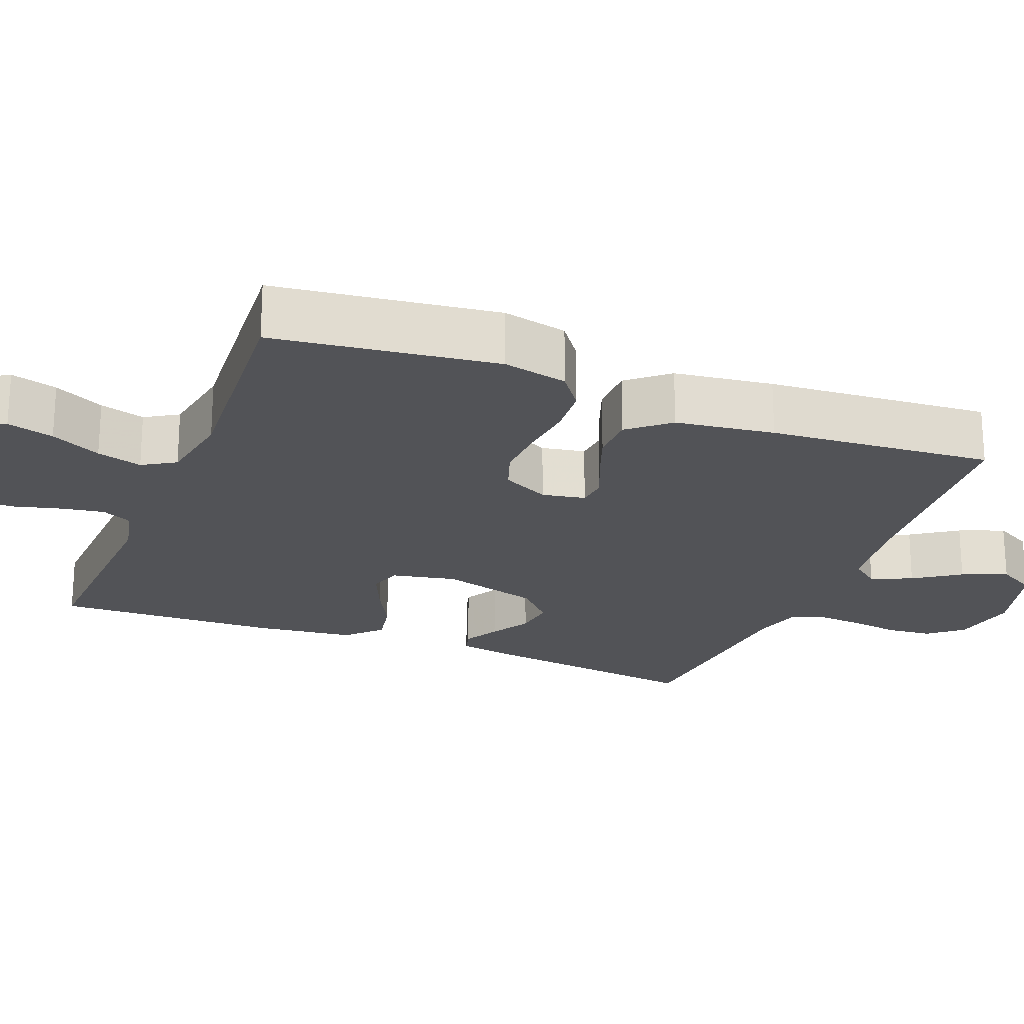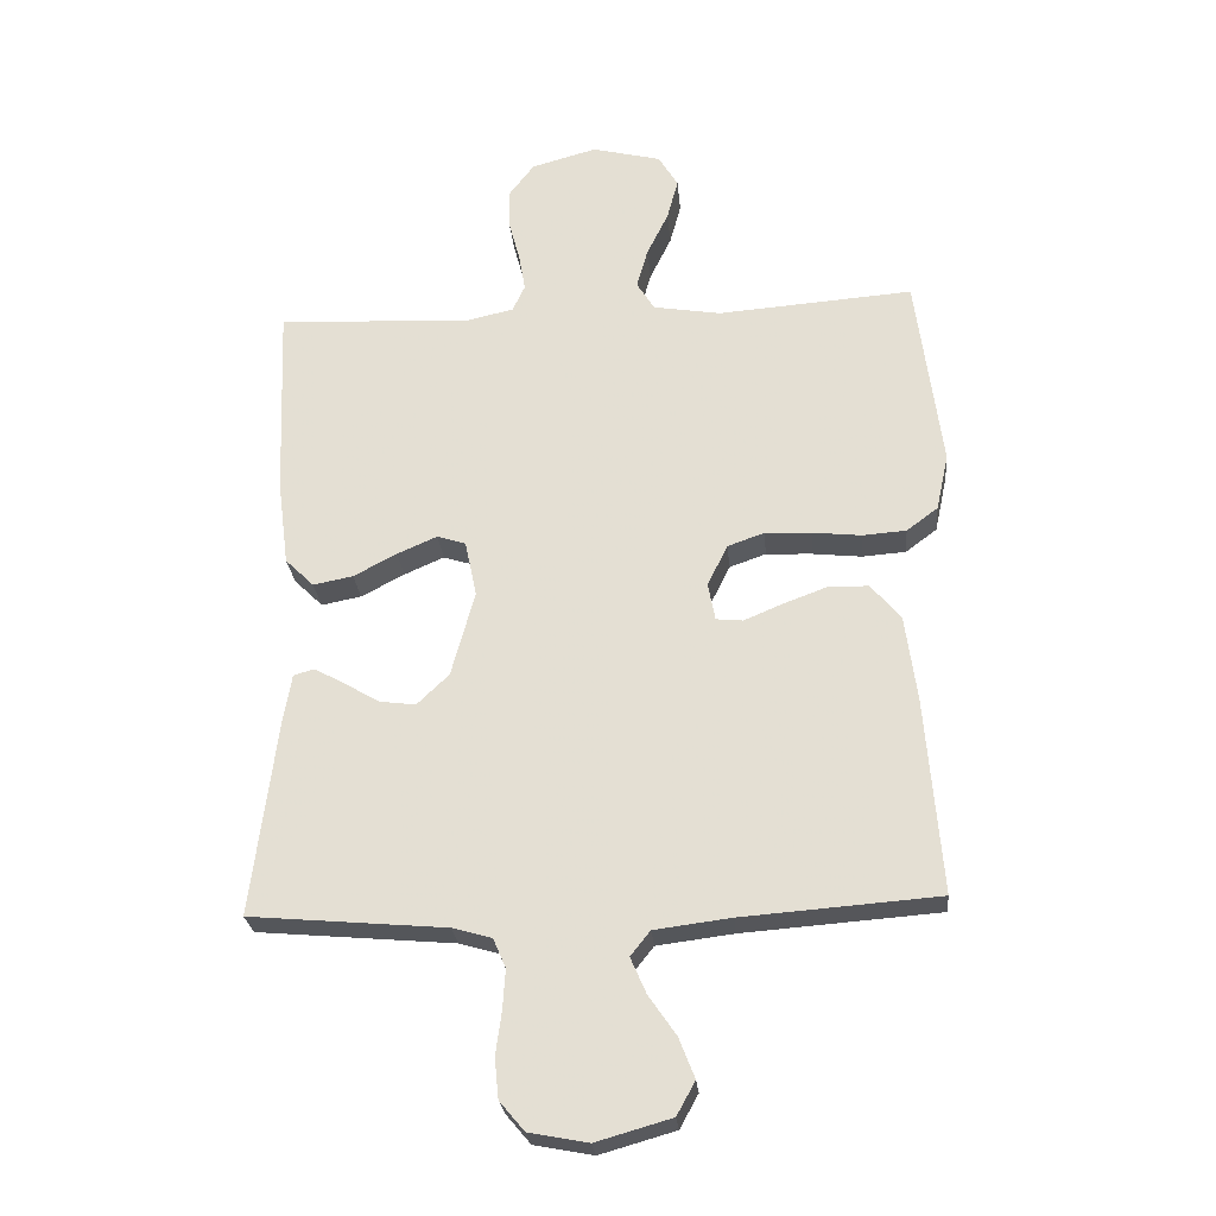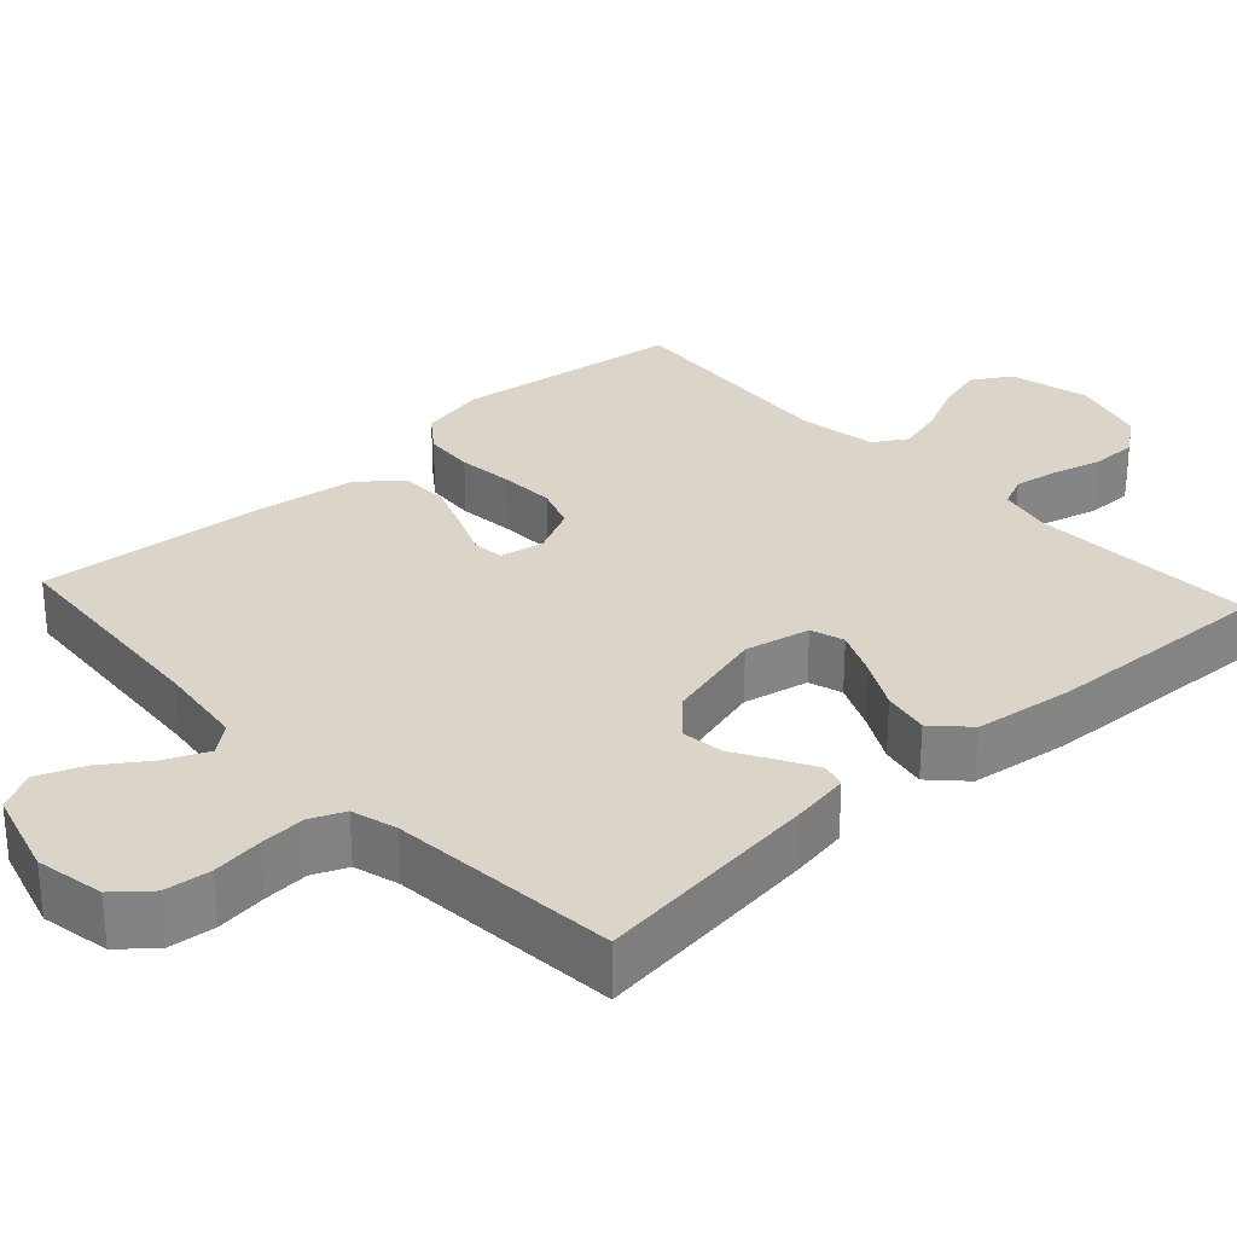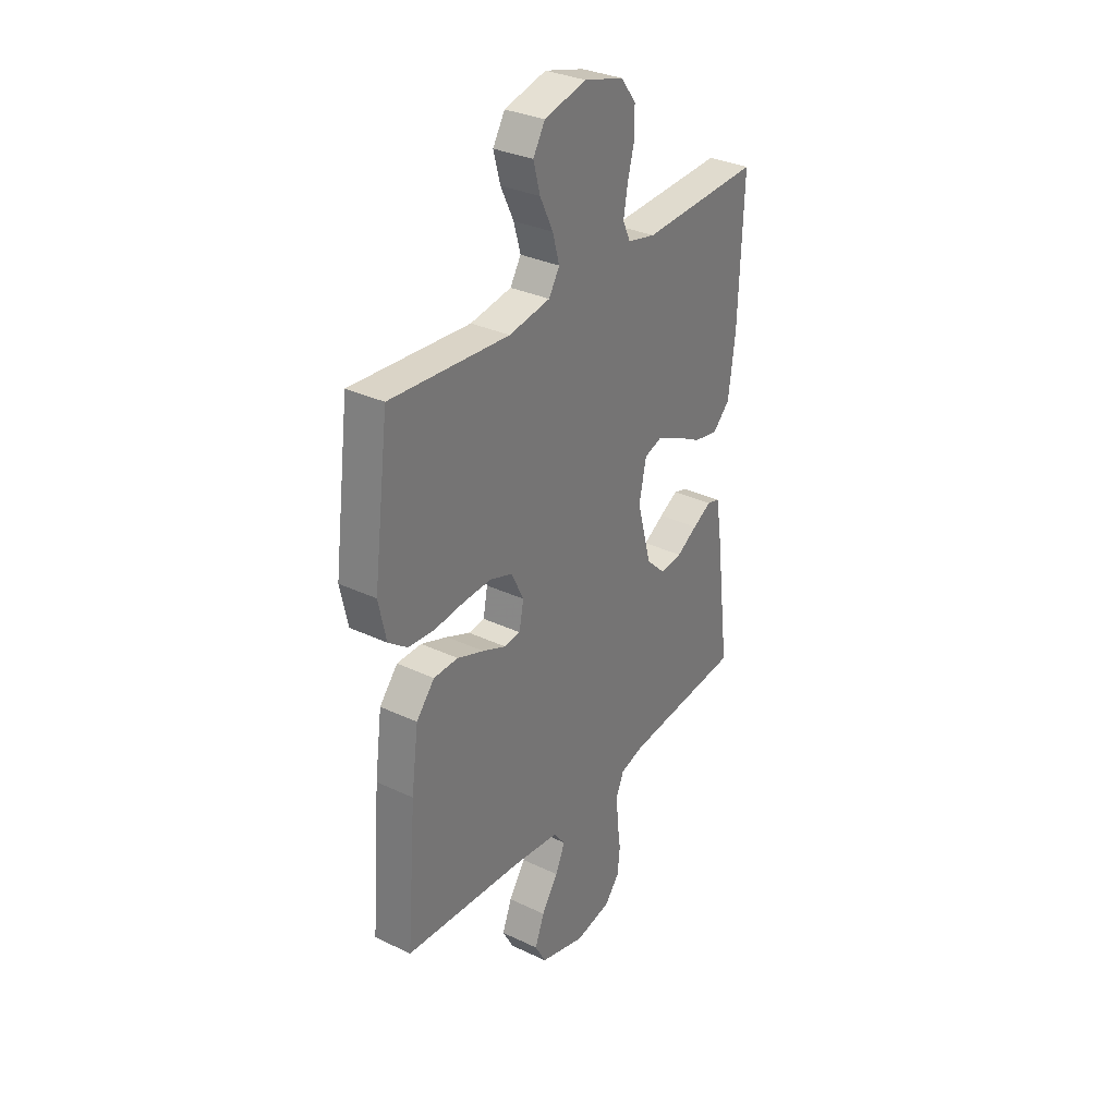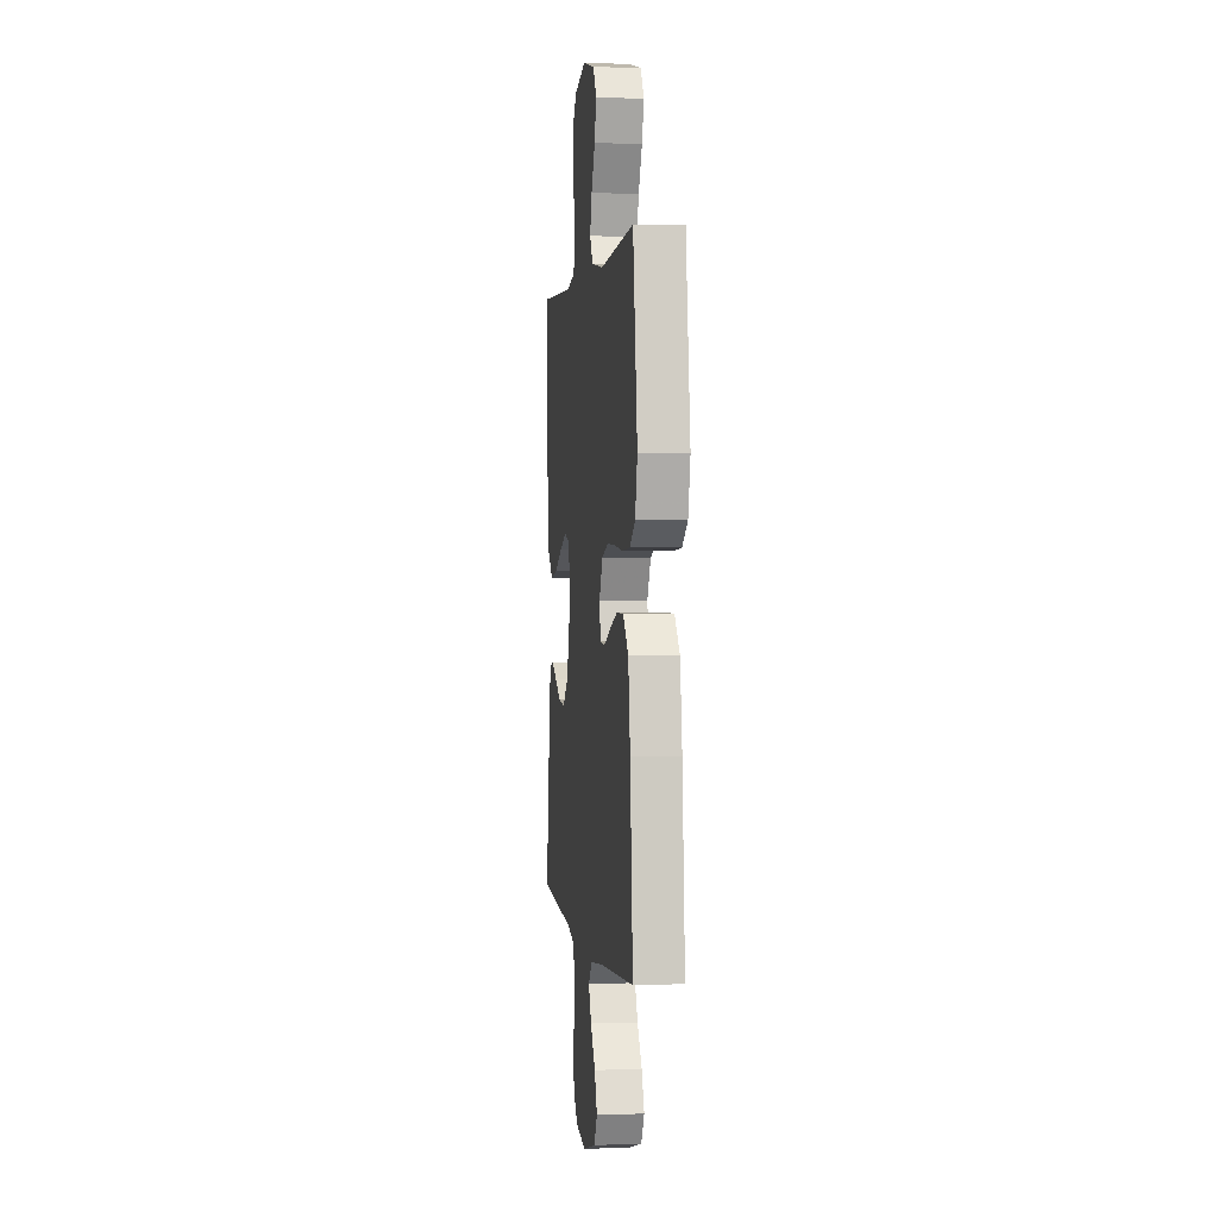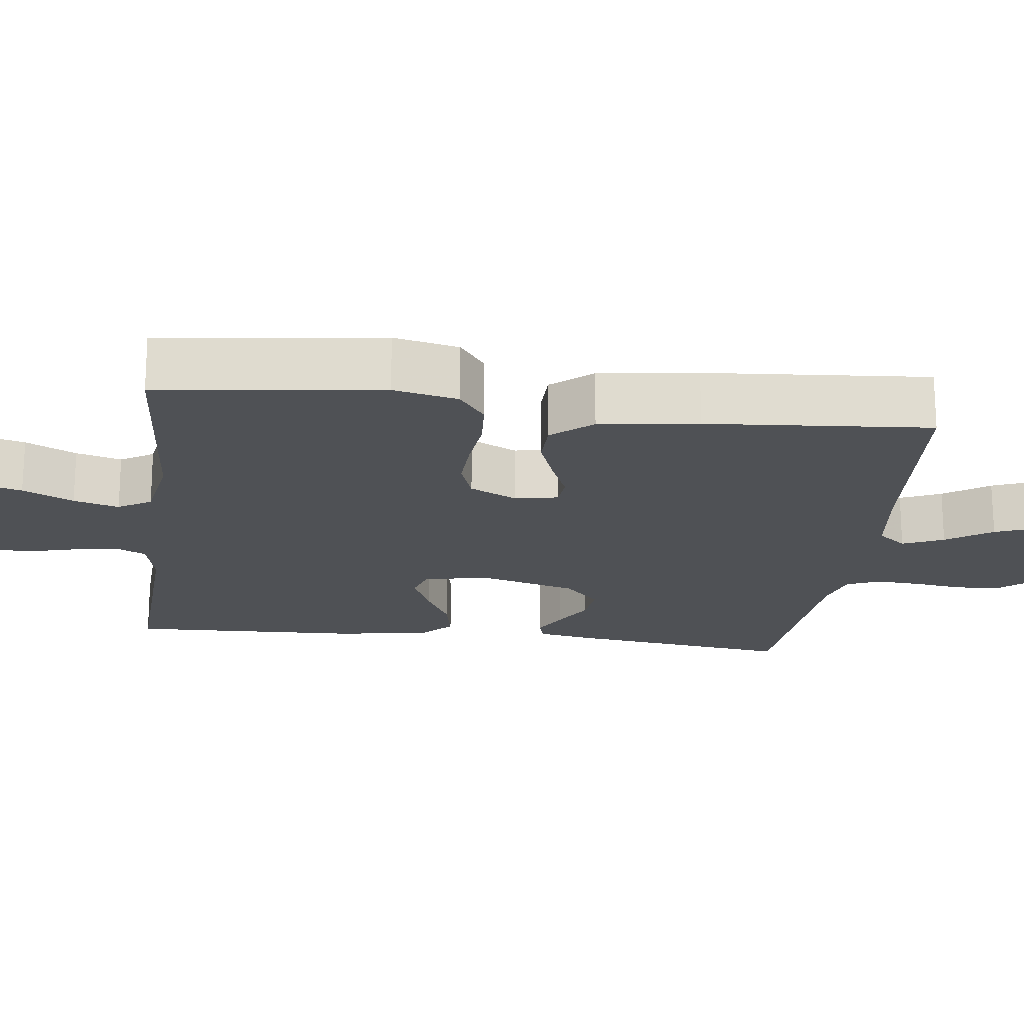
<metadata>
{"format":"obj","ext":"obj","renderer":"f3d","projection":"perspective","resolution":1024,"background":"white","views":[{"elev":-22.3,"azim":68.3,"up":"+Y"},{"elev":-26.0,"azim":5.1,"up":"+Z"},{"elev":29.3,"azim":-132.5,"up":"+Y"},{"elev":32.1,"azim":123.6,"up":"+Z"},{"elev":1.4,"azim":82.1,"up":"+Z"},{"elev":-19.7,"azim":82.8,"up":"+Y"}]}
</metadata>
<code>
v 0.5 0.07 -0.5
v 0.2 0.07 -0.523
v 0.083 0.07 -0.538
v 0.053 0.07 -0.576
v 0.077 0.07 -0.631
v 0.119 0.07 -0.692
v 0.143 0.07 -0.753
v 0.115 0.07 -0.804
v 0 0.07 -0.837
v -0.09 0.07 -0.82
v -0.128 0.07 -0.775
v -0.134 0.07 -0.714
v -0.125 0.07 -0.648
v -0.121 0.07 -0.588
v -0.14 0.07 -0.543
v -0.2 0.07 -0.526
v -0.5 0.07 -0.5
v -0.462 0.07 -0.2
v -0.449 0.07 -0.124
v -0.417 0.07 -0.115
v -0.37 0.07 -0.141
v -0.317 0.07 -0.172
v -0.262 0.07 -0.179
v -0.213 0.07 -0.132
v -0.177 0.07 0
v -0.195 0.07 0.086
v -0.239 0.07 0.1
v -0.3 0.07 0.073
v -0.366 0.07 0.038
v -0.427 0.07 0.026
v -0.471 0.07 0.069
v -0.488 0.07 0.2
v -0.5 0.07 0.5
v -0.2 0.07 0.487
v -0.13 0.07 0.503
v -0.111 0.07 0.544
v -0.121 0.07 0.602
v -0.138 0.07 0.666
v -0.138 0.07 0.728
v -0.1 0.07 0.778
v 0 0.07 0.806
v 0.106 0.07 0.78
v 0.136 0.07 0.73
v 0.119 0.07 0.667
v 0.086 0.07 0.599
v 0.069 0.07 0.538
v 0.096 0.07 0.494
v 0.2 0.07 0.477
v 0.5 0.07 0.5
v 0.539 0.07 0.2
v 0.52 0.07 0.113
v 0.472 0.07 0.077
v 0.405 0.07 0.072
v 0.33 0.07 0.08
v 0.259 0.07 0.083
v 0.203 0.07 0.063
v 0.172 0.07 0
v 0.183 0.07 -0.058
v 0.224 0.07 -0.062
v 0.283 0.07 -0.037
v 0.35 0.07 -0.012
v 0.412 0.07 -0.013
v 0.458 0.07 -0.067
v 0.476 0.07 -0.2
v 0.5 0 -0.5
v 0.2 0 -0.523
v 0.083 0 -0.538
v 0.053 0 -0.576
v 0.077 0 -0.631
v 0.119 0 -0.692
v 0.143 0 -0.753
v 0.115 0 -0.804
v 0 0 -0.837
v -0.09 0 -0.82
v -0.128 0 -0.775
v -0.134 0 -0.714
v -0.125 0 -0.648
v -0.121 0 -0.588
v -0.14 0 -0.543
v -0.2 0 -0.526
v -0.5 0 -0.5
v -0.462 0 -0.2
v -0.449 0 -0.124
v -0.417 0 -0.115
v -0.37 0 -0.141
v -0.317 0 -0.172
v -0.262 0 -0.179
v -0.213 0 -0.132
v -0.177 0 0
v -0.195 0 0.086
v -0.239 0 0.1
v -0.3 0 0.073
v -0.366 0 0.038
v -0.427 0 0.026
v -0.471 0 0.069
v -0.488 0 0.2
v -0.5 0 0.5
v -0.2 0 0.487
v -0.13 0 0.503
v -0.111 0 0.544
v -0.121 0 0.602
v -0.138 0 0.666
v -0.138 0 0.728
v -0.1 0 0.778
v 0 0 0.806
v 0.106 0 0.78
v 0.136 0 0.73
v 0.119 0 0.667
v 0.086 0 0.599
v 0.069 0 0.538
v 0.096 0 0.494
v 0.2 0 0.477
v 0.5 0 0.5
v 0.539 0 0.2
v 0.52 0 0.113
v 0.472 0 0.077
v 0.405 0 0.072
v 0.33 0 0.08
v 0.259 0 0.083
v 0.203 0 0.063
v 0.172 0 0
v 0.183 0 -0.058
v 0.224 0 -0.062
v 0.283 0 -0.037
v 0.35 0 -0.012
v 0.412 0 -0.013
v 0.458 0 -0.067
v 0.476 0 -0.2
f 64 1 2
f 63 64 2
f 62 63 2
f 61 62 2
f 60 61 2
f 59 60 2
f 58 59 2 3
f 57 58 3 4
f 52 53 54
f 51 52 54
f 50 51 54
f 49 50 54
f 48 49 54
f 47 48 54 55
f 46 47 55 56
f 43 44 45
f 42 43 45
f 41 42 45
f 40 41 45
f 39 40 45
f 38 39 45
f 37 38 45
f 36 37 45 46
f 46 56 57
f 36 46 57
f 35 36 57
f 32 33 34
f 31 32 34
f 30 31 34
f 29 30 34
f 28 29 34
f 27 28 34 35
f 20 21 22
f 19 20 22
f 18 19 22
f 17 18 22
f 16 17 22
f 15 16 22 23
f 14 15 23 24
f 11 12 13
f 10 11 13
f 9 10 13
f 8 9 13
f 7 8 13
f 6 7 13
f 5 6 13
f 4 5 13 14
f 14 24 25
f 4 14 25
f 57 4 25
f 26 27 35 57
f 25 26 57
f 66 65 128
f 66 128 127
f 66 127 126
f 66 126 125
f 66 125 124
f 66 124 123
f 67 66 123 122
f 68 67 122 121
f 118 117 116
f 118 116 115
f 118 115 114
f 118 114 113
f 118 113 112
f 119 118 112 111
f 120 119 111 110
f 109 108 107
f 109 107 106
f 109 106 105
f 109 105 104
f 109 104 103
f 109 103 102
f 109 102 101
f 110 109 101 100
f 121 120 110
f 121 110 100
f 121 100 99
f 98 97 96
f 98 96 95
f 98 95 94
f 98 94 93
f 98 93 92
f 99 98 92 91
f 86 85 84
f 86 84 83
f 86 83 82
f 86 82 81
f 86 81 80
f 87 86 80 79
f 88 87 79 78
f 77 76 75
f 77 75 74
f 77 74 73
f 77 73 72
f 77 72 71
f 77 71 70
f 77 70 69
f 78 77 69 68
f 89 88 78
f 89 78 68
f 89 68 121
f 121 99 91 90
f 121 90 89
f 1 65 66 2
f 2 66 67 3
f 3 67 68 4
f 4 68 69 5
f 5 69 70 6
f 6 70 71 7
f 7 71 72 8
f 8 72 73 9
f 9 73 74 10
f 10 74 75 11
f 11 75 76 12
f 12 76 77 13
f 13 77 78 14
f 14 78 79 15
f 15 79 80 16
f 16 80 81 17
f 17 81 82 18
f 18 82 83 19
f 19 83 84 20
f 20 84 85 21
f 21 85 86 22
f 22 86 87 23
f 23 87 88 24
f 24 88 89 25
f 25 89 90 26
f 26 90 91 27
f 27 91 92 28
f 28 92 93 29
f 29 93 94 30
f 30 94 95 31
f 31 95 96 32
f 32 96 97 33
f 33 97 98 34
f 34 98 99 35
f 35 99 100 36
f 36 100 101 37
f 37 101 102 38
f 38 102 103 39
f 39 103 104 40
f 40 104 105 41
f 41 105 106 42
f 42 106 107 43
f 43 107 108 44
f 44 108 109 45
f 45 109 110 46
f 46 110 111 47
f 47 111 112 48
f 48 112 113 49
f 49 113 114 50
f 50 114 115 51
f 51 115 116 52
f 52 116 117 53
f 53 117 118 54
f 54 118 119 55
f 55 119 120 56
f 56 120 121 57
f 57 121 122 58
f 58 122 123 59
f 59 123 124 60
f 60 124 125 61
f 61 125 126 62
f 62 126 127 63
f 63 127 128 64
f 64 128 65 1

</code>
